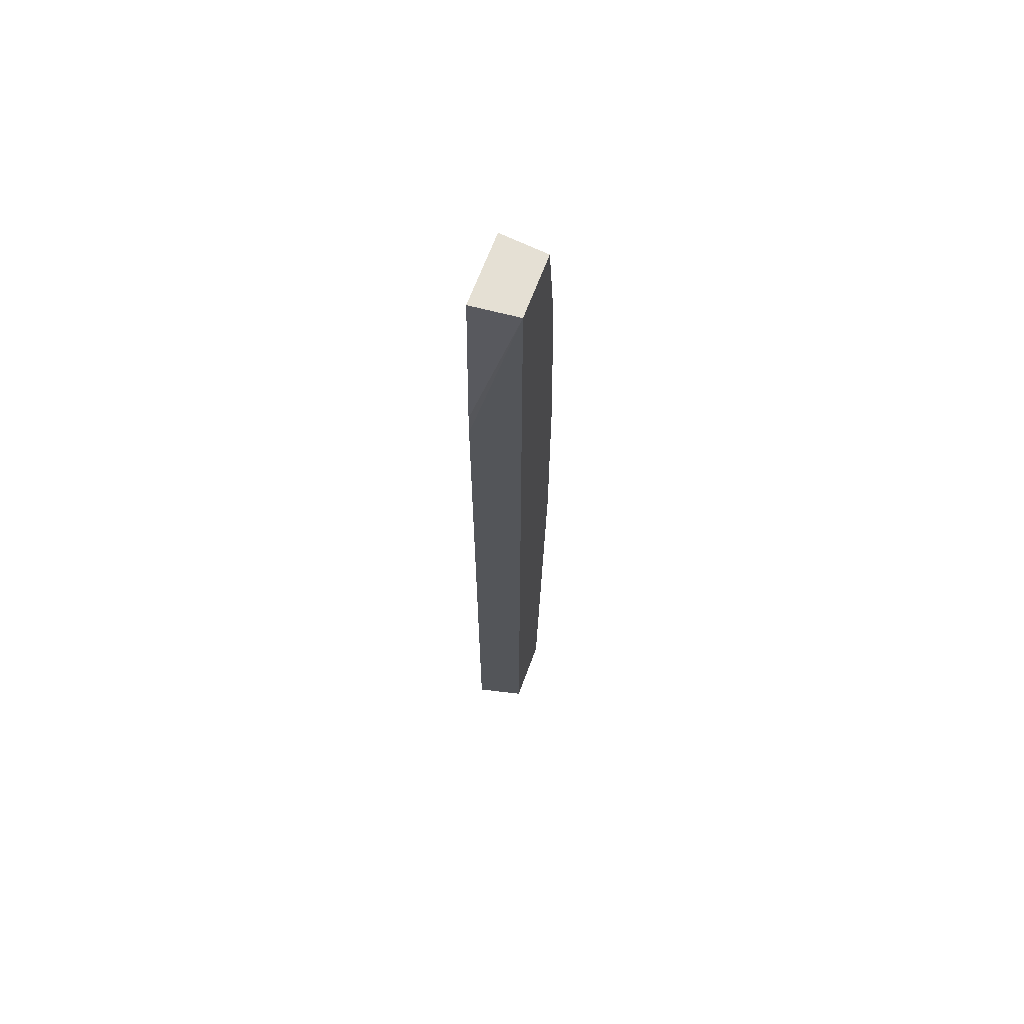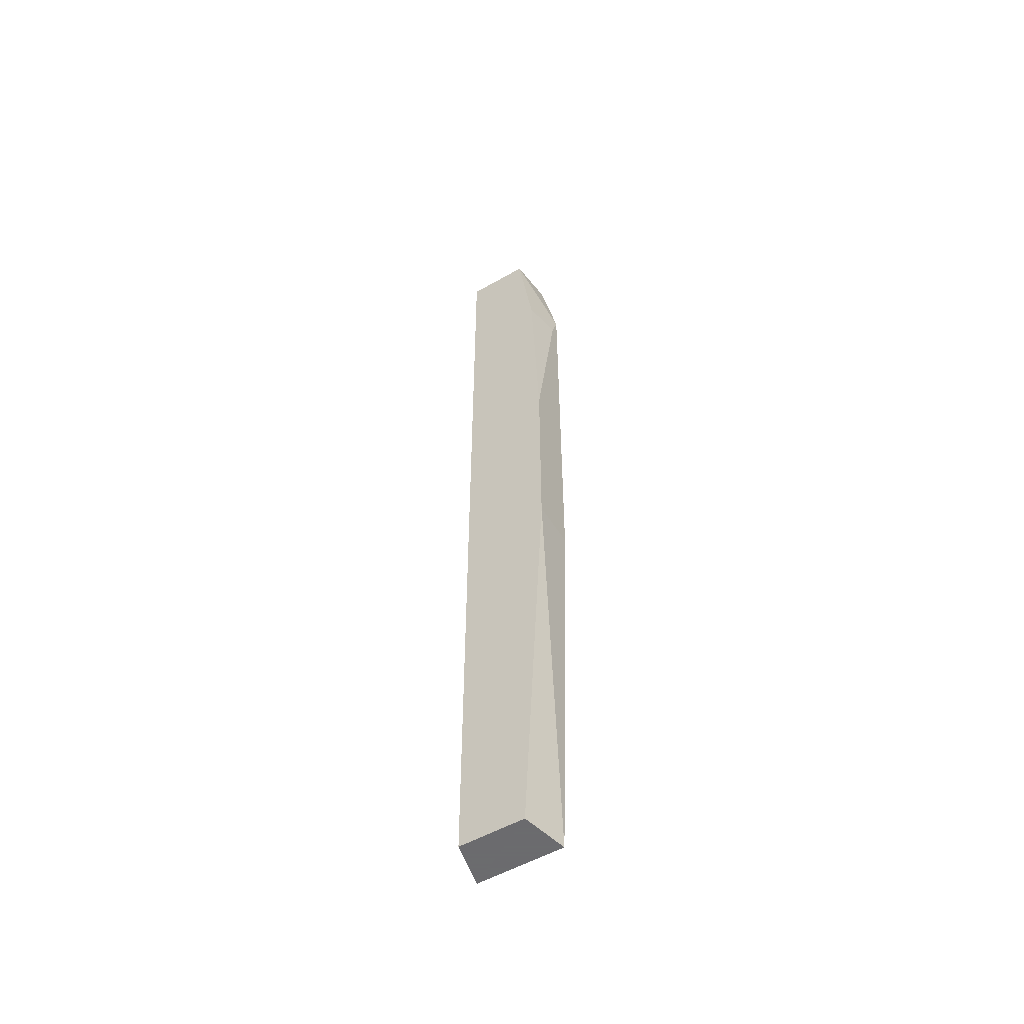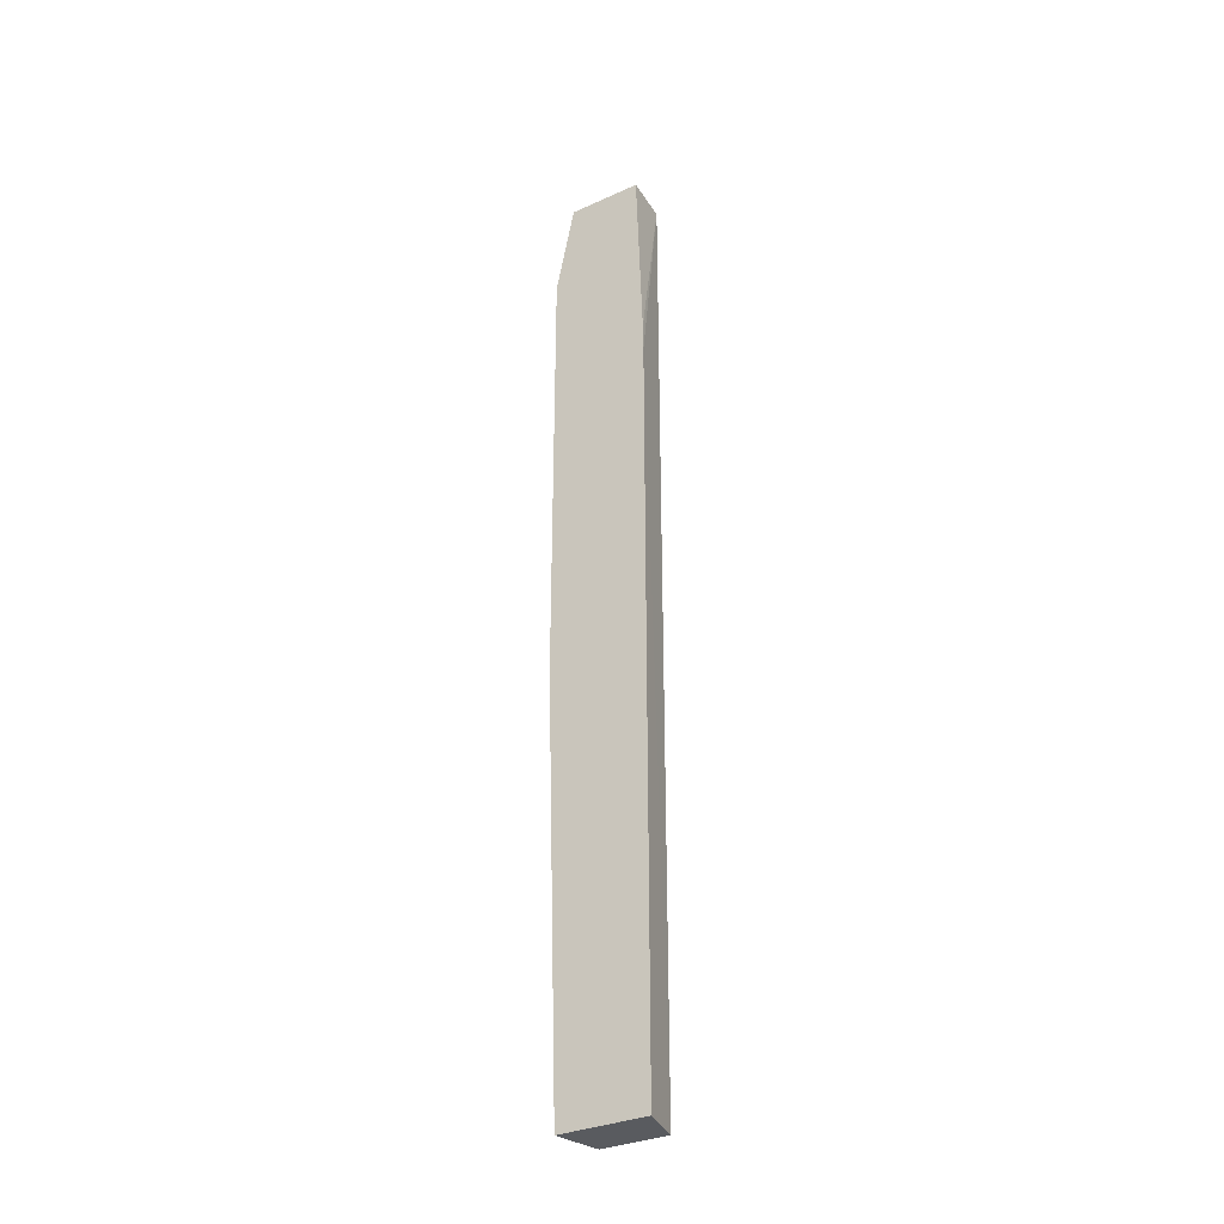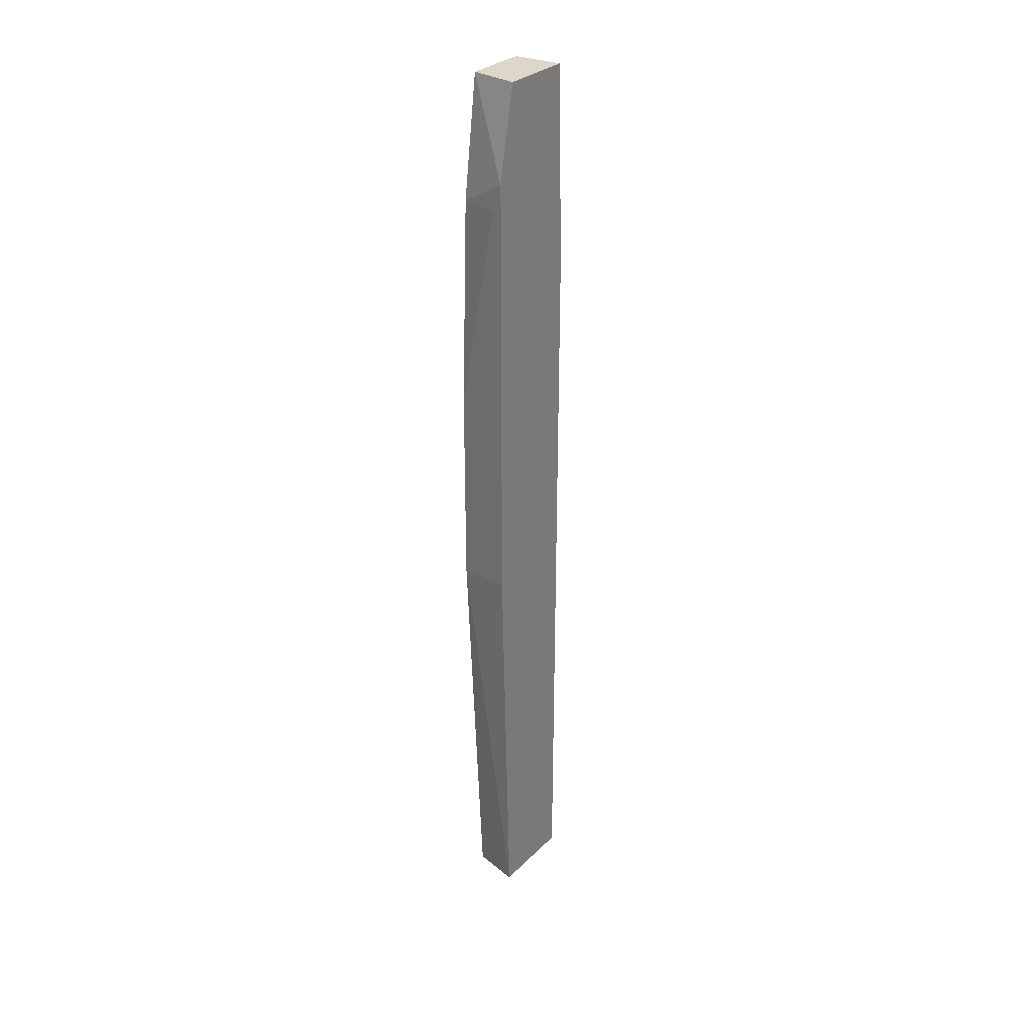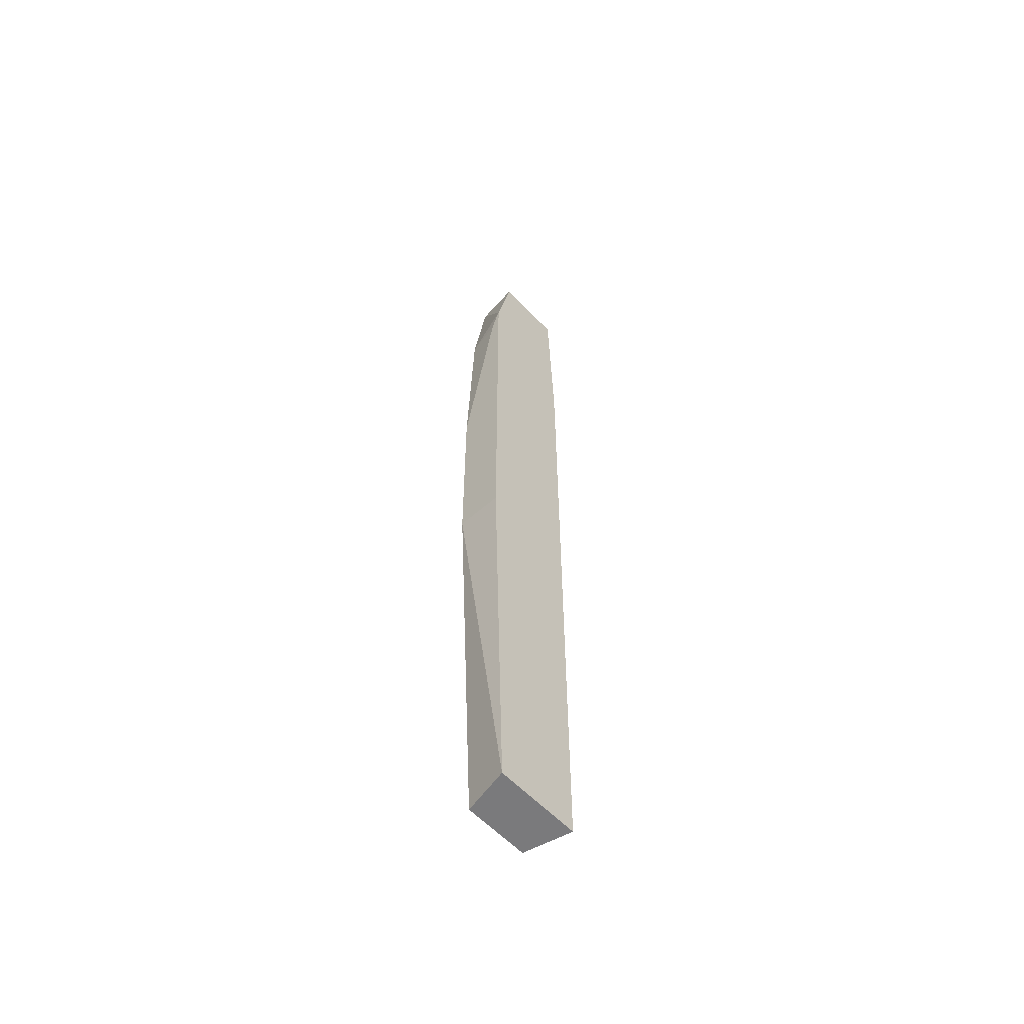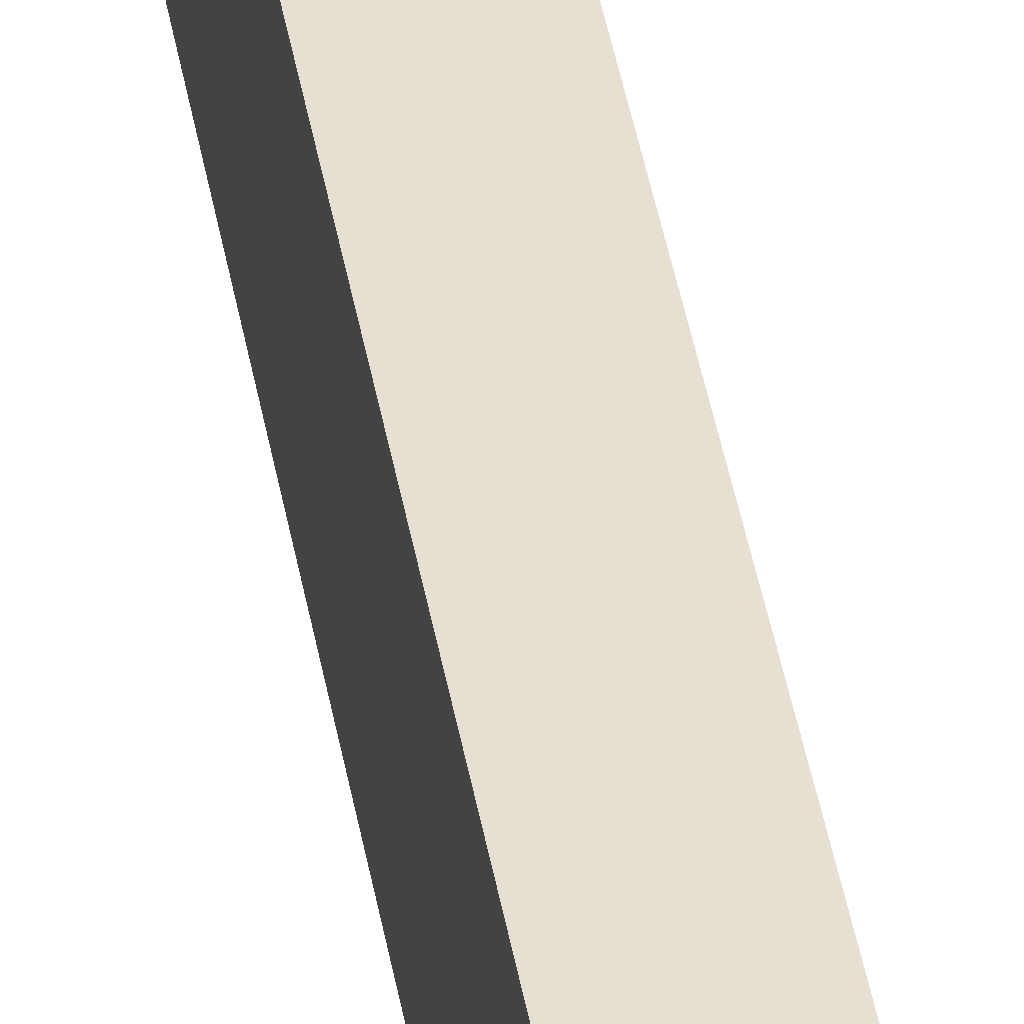
<metadata>
{"format":"obj","ext":"obj","renderer":"f3d","projection":"perspective","resolution":1024,"background":"white","views":[{"elev":65.6,"azim":20.2,"up":"+Y"},{"elev":-53.5,"azim":121.4,"up":"+Y"},{"elev":-32.2,"azim":-57.7,"up":"+Y"},{"elev":30.6,"azim":-143.5,"up":"+Y"},{"elev":-58.2,"azim":-137.2,"up":"+Y"},{"elev":41.8,"azim":-9.6,"up":"+Z"}]}
</metadata>
<code>
v -0.5323 0.6437 0.1109
v -0.5034 0.6713 0.1039
v -0.5034 0.7742 0.1039
v -0.5323 0.6607 0.1106
v -0.5323 0.1918 0.1108
v -0.5034 0.1918 0.1039
v -0.5034 0.7742 0.06461
v -0.5323 0.7742 0.1066
v -0.5323 0.6628 0.1105
v -0.5323 0.1918 0.05732
v -0.5034 0.1918 0.06373
v -0.5323 0.7742 0.06145
v -0.5034 0.701 0.05446
v -0.5323 0.7179 0.04973
v -0.5323 0.448 0.04973
v -0.5034 0.4486 0.04973
v -0.5264 0.701 0.04973
v -0.5316 0.7159 0.04973
v -0.5034 0.573 0.04973
f 1 2 3
f 1 3 4
f 1 4 9
f 1 9 8
f 1 8 12
f 1 12 14
f 1 14 15
f 1 15 10
f 1 10 5
f 1 5 6
f 1 6 2
f 2 6 11
f 2 11 16
f 2 16 19
f 2 19 13
f 2 13 7
f 2 7 3
f 3 7 12
f 3 12 8
f 3 8 9
f 3 9 4
f 5 10 11
f 5 11 6
f 7 13 14
f 7 14 12
f 10 15 16
f 10 16 11
f 13 17 18
f 13 18 14
f 13 19 17
f 14 18 17
f 14 17 19
f 14 19 16
f 14 16 15

</code>
